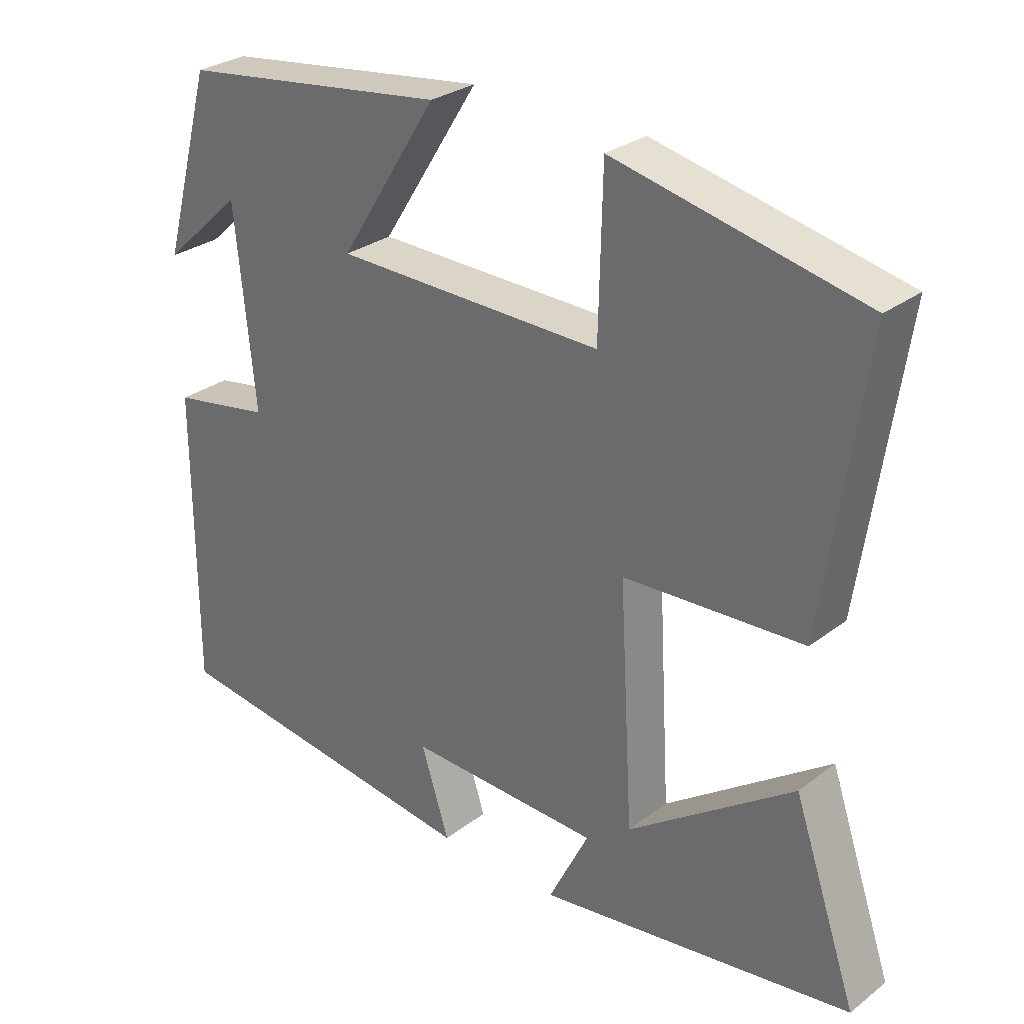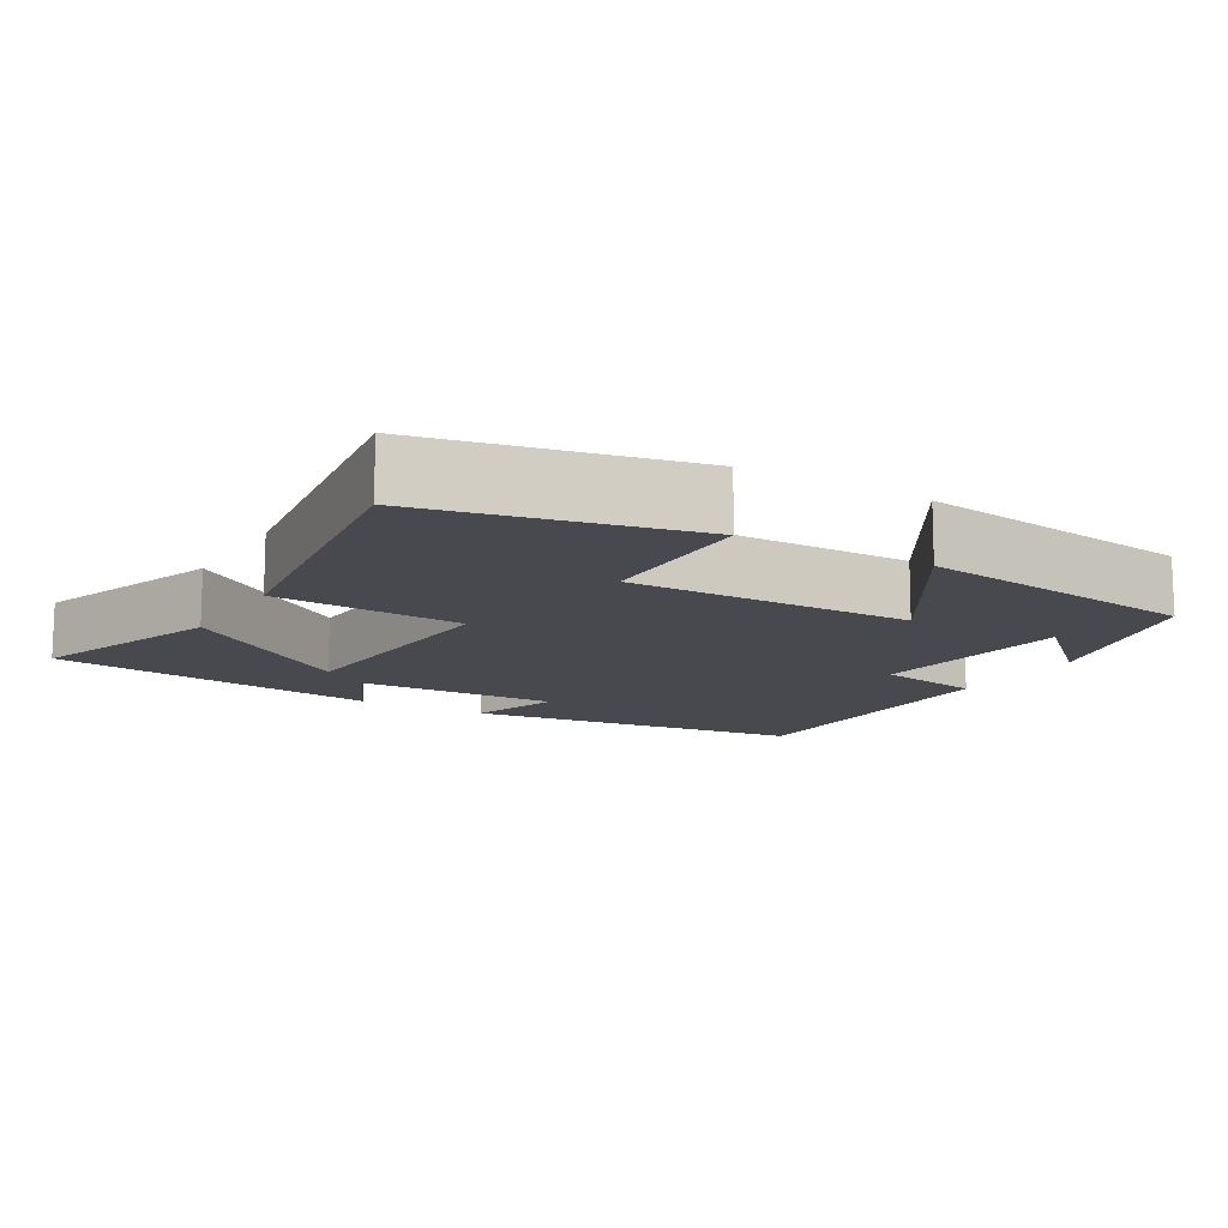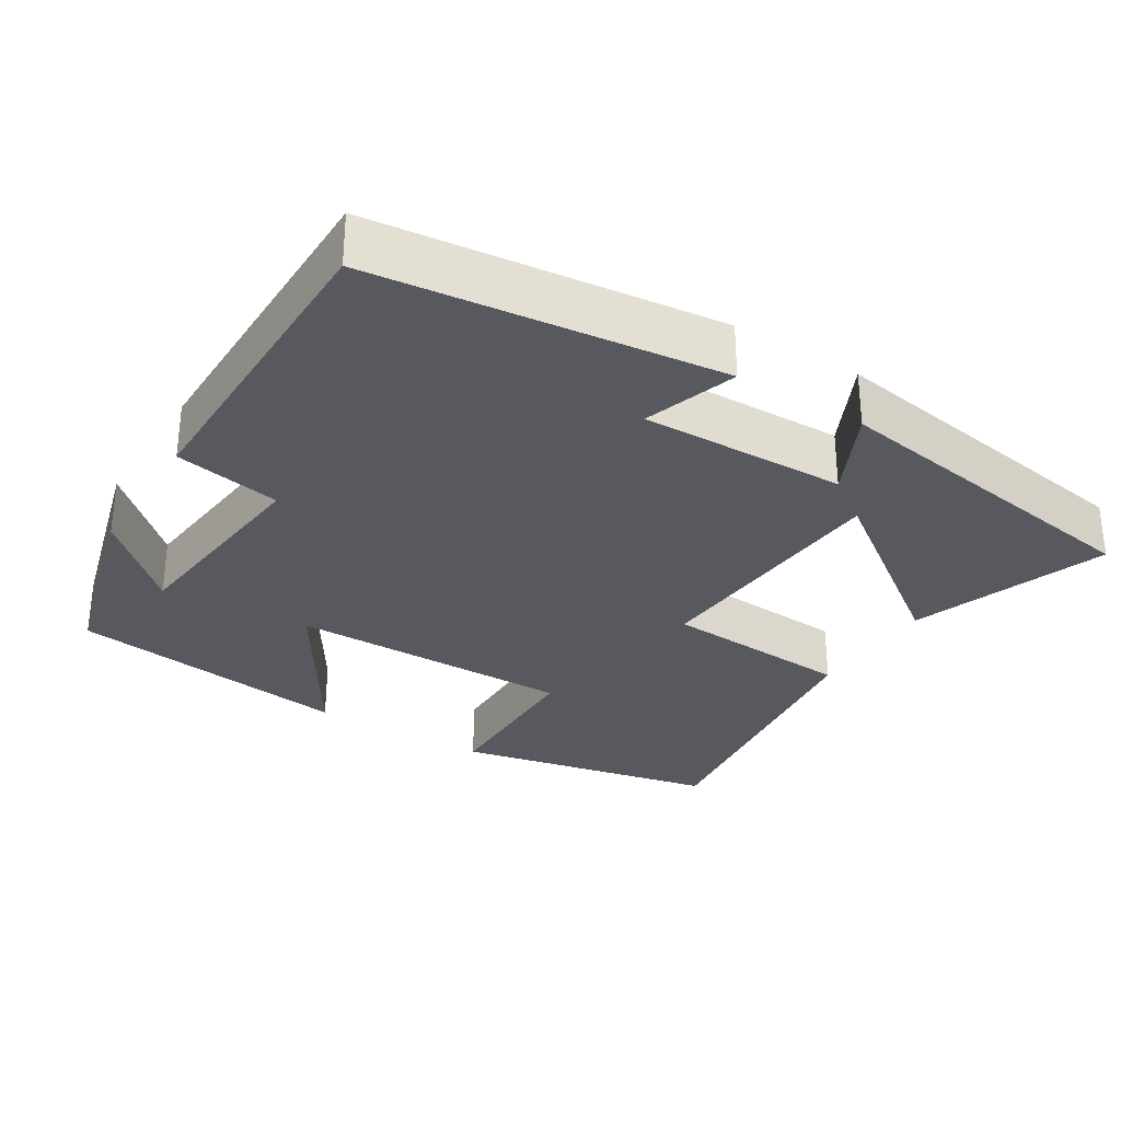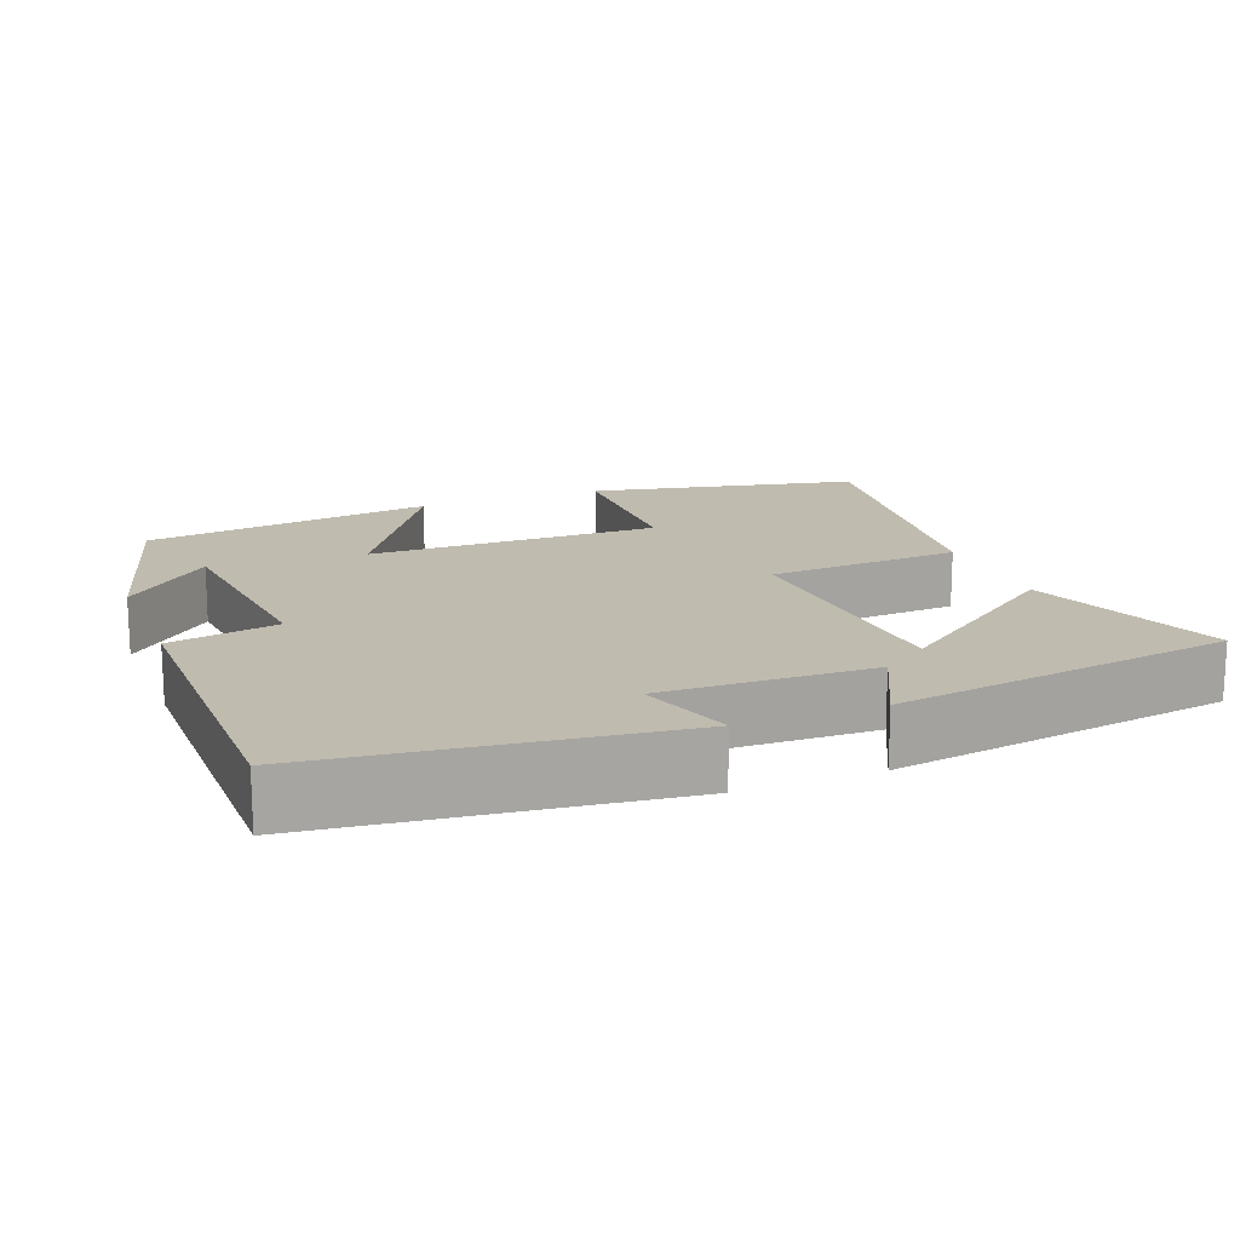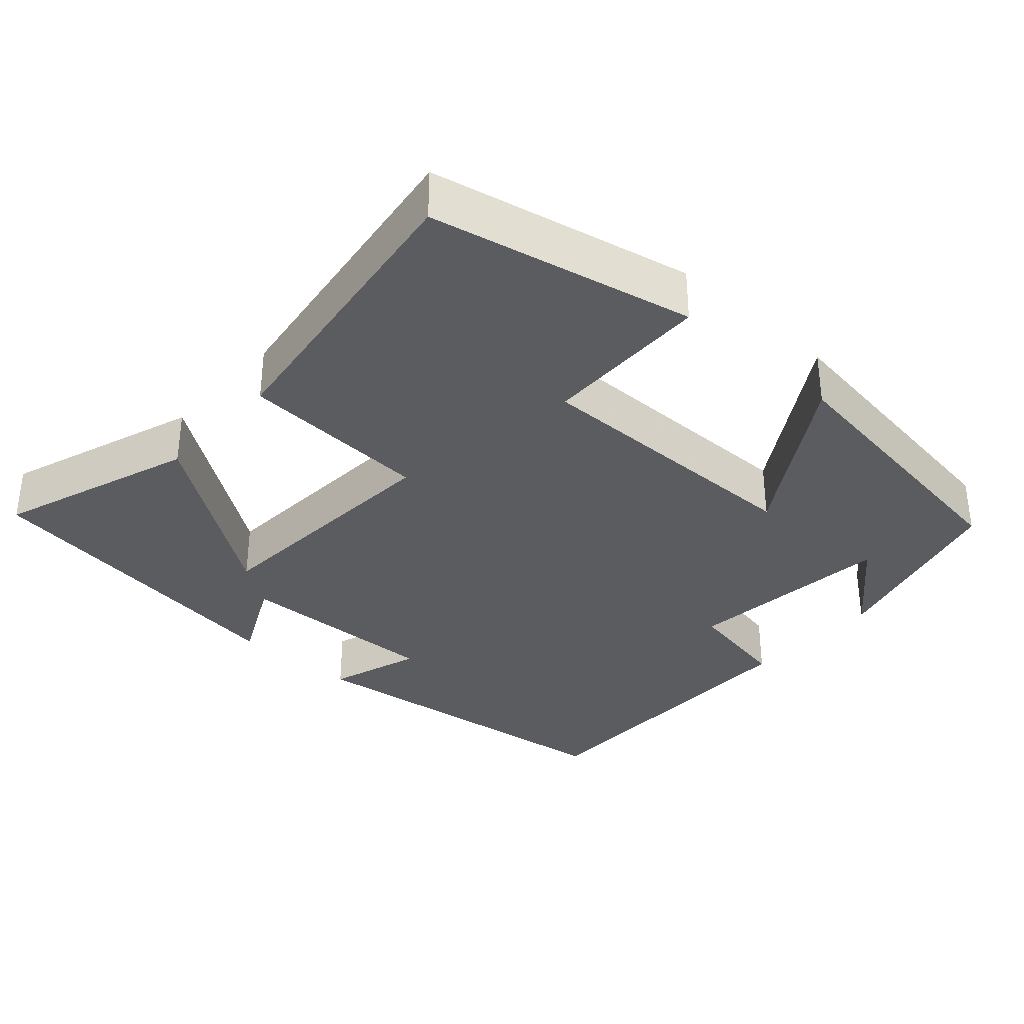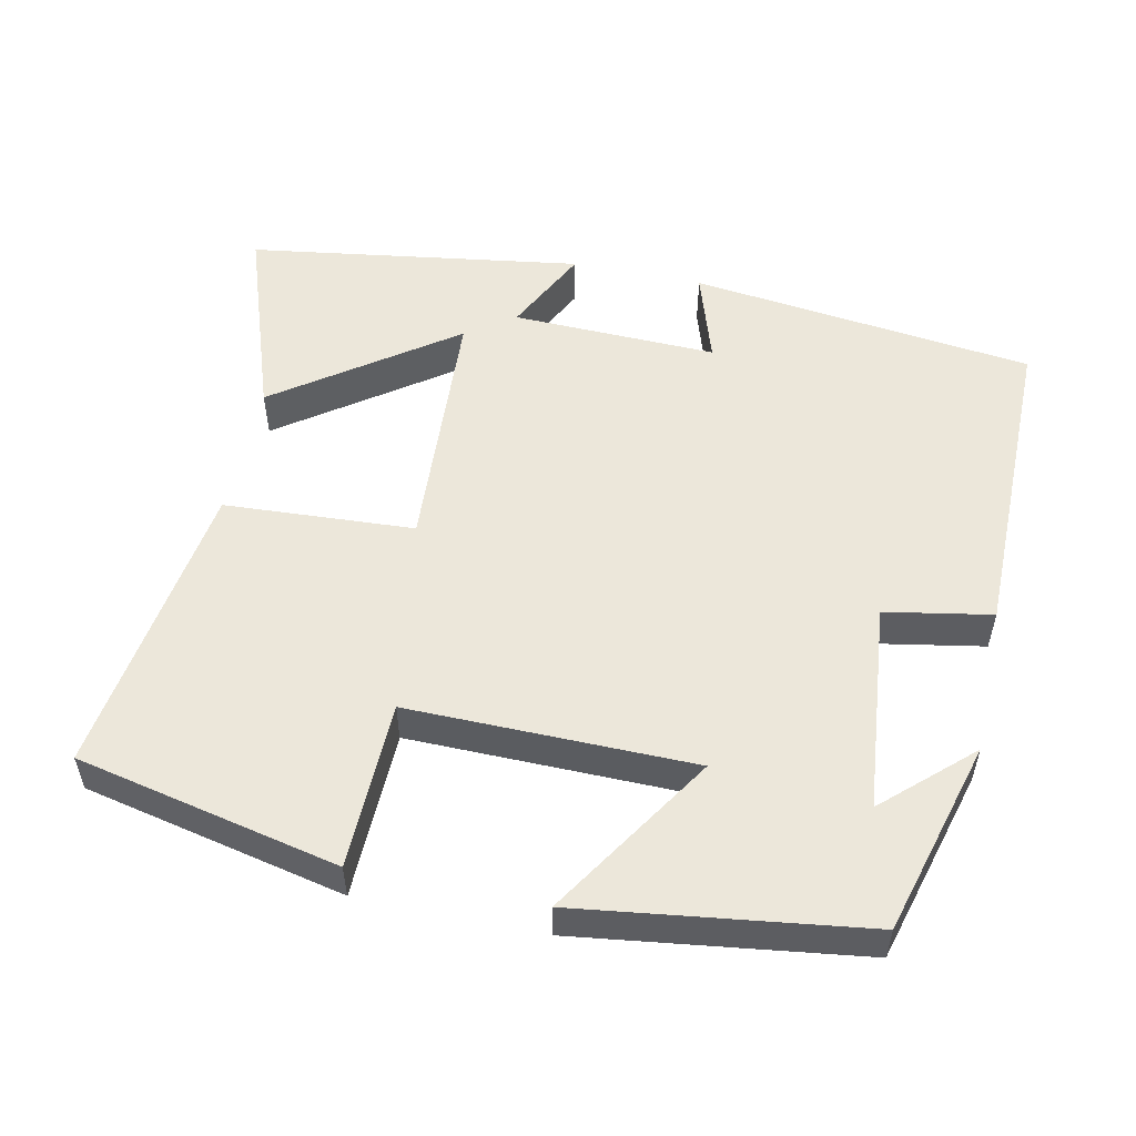
<metadata>
{"format":"obj","ext":"obj","renderer":"f3d","projection":"perspective","resolution":1024,"background":"white","views":[{"elev":29.0,"azim":-138.2,"up":"+Z"},{"elev":-12.6,"azim":-30.7,"up":"+Y"},{"elev":-30.3,"azim":147.8,"up":"+Y"},{"elev":16.1,"azim":158.5,"up":"+Y"},{"elev":-34.0,"azim":-42.1,"up":"+Y"},{"elev":53.5,"azim":12.0,"up":"+Y"}]}
</metadata>
<code>
v -0.591 0.07 -0.433
v -0.5 0.07 -0.169
v -0.264 0.07 -0.338
v -0.244 0.07 0.004
v -0.5 0.07 0.019
v -0.558 0.07 0.424
v -0.205 0.07 0.5
v -0.2 0.07 0.274
v 0.184 0.07 0.278
v 0.043 0.07 0.5
v 0.427 0.07 0.448
v 0.5 0.07 0.187
v 0.385 0.07 0.293
v 0.357 0.07 0.011
v 0.5 0.07 -0.015
v 0.501 0.07 -0.443
v 0.037 0.07 -0.5
v 0.077 0.07 -0.375
v -0.199 0.07 -0.383
v -0.141 0.07 -0.5
v -0.591 0 -0.433
v -0.5 0 -0.169
v -0.264 0 -0.338
v -0.244 0 0.004
v -0.5 0 0.019
v -0.558 0 0.424
v -0.205 0 0.5
v -0.2 0 0.274
v 0.184 0 0.278
v 0.043 0 0.5
v 0.427 0 0.448
v 0.5 0 0.187
v 0.385 0 0.293
v 0.357 0 0.011
v 0.5 0 -0.015
v 0.501 0 -0.443
v 0.037 0 -0.5
v 0.077 0 -0.375
v -0.199 0 -0.383
v -0.141 0 -0.5
f 19 20 1
f 15 16 17 18
f 14 15 18 19
f 13 14 19
f 11 12 13
f 9 10 11 13
f 9 13 19
f 8 9 19
f 4 5 6 7
f 3 4 7 8
f 1 2 3
f 19 1 3
f 3 8 19
f 21 40 39
f 38 37 36 35
f 39 38 35 34
f 39 34 33
f 33 32 31
f 33 31 30 29
f 39 33 29
f 39 29 28
f 27 26 25 24
f 28 27 24 23
f 23 22 21
f 23 21 39
f 39 28 23
f 1 21 22 2
f 2 22 23 3
f 3 23 24 4
f 4 24 25 5
f 5 25 26 6
f 6 26 27 7
f 7 27 28 8
f 8 28 29 9
f 9 29 30 10
f 10 30 31 11
f 11 31 32 12
f 12 32 33 13
f 13 33 34 14
f 14 34 35 15
f 15 35 36 16
f 16 36 37 17
f 17 37 38 18
f 18 38 39 19
f 19 39 40 20
f 20 40 21 1

</code>
